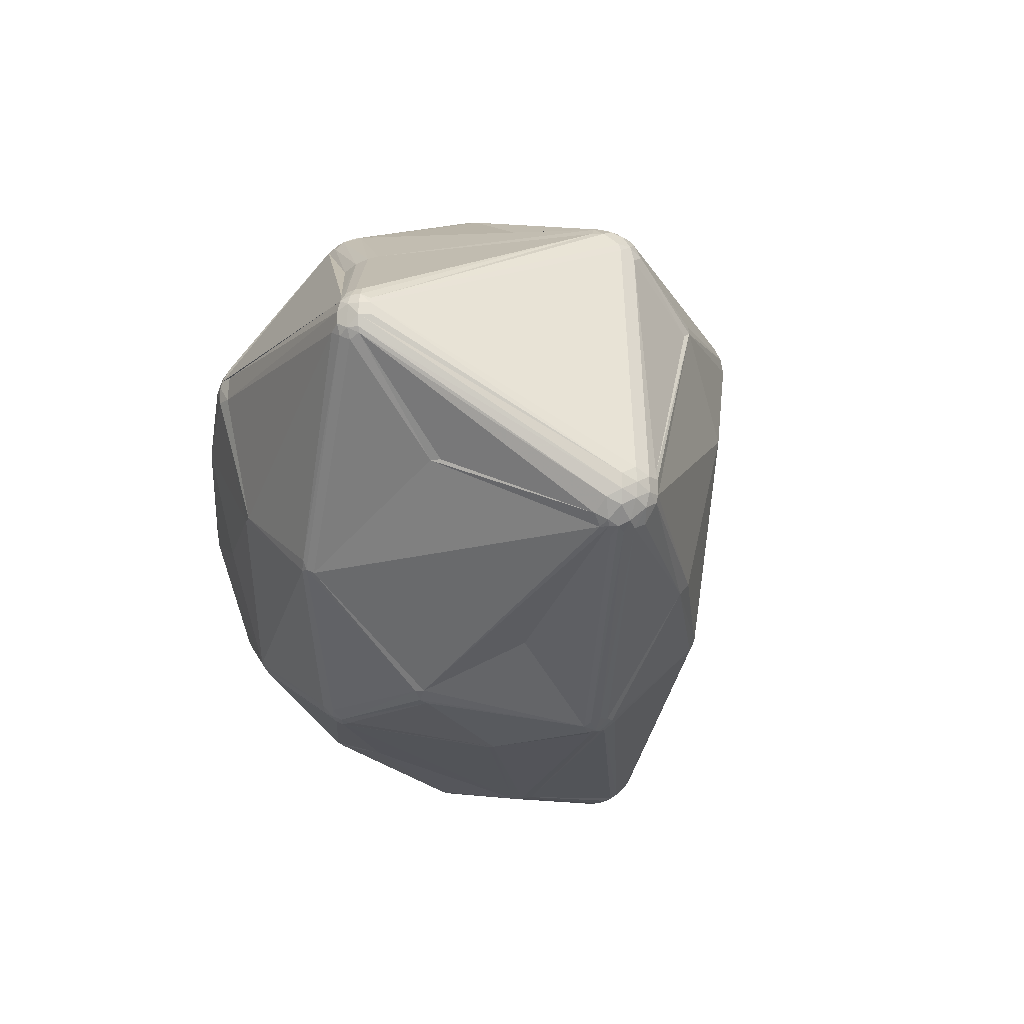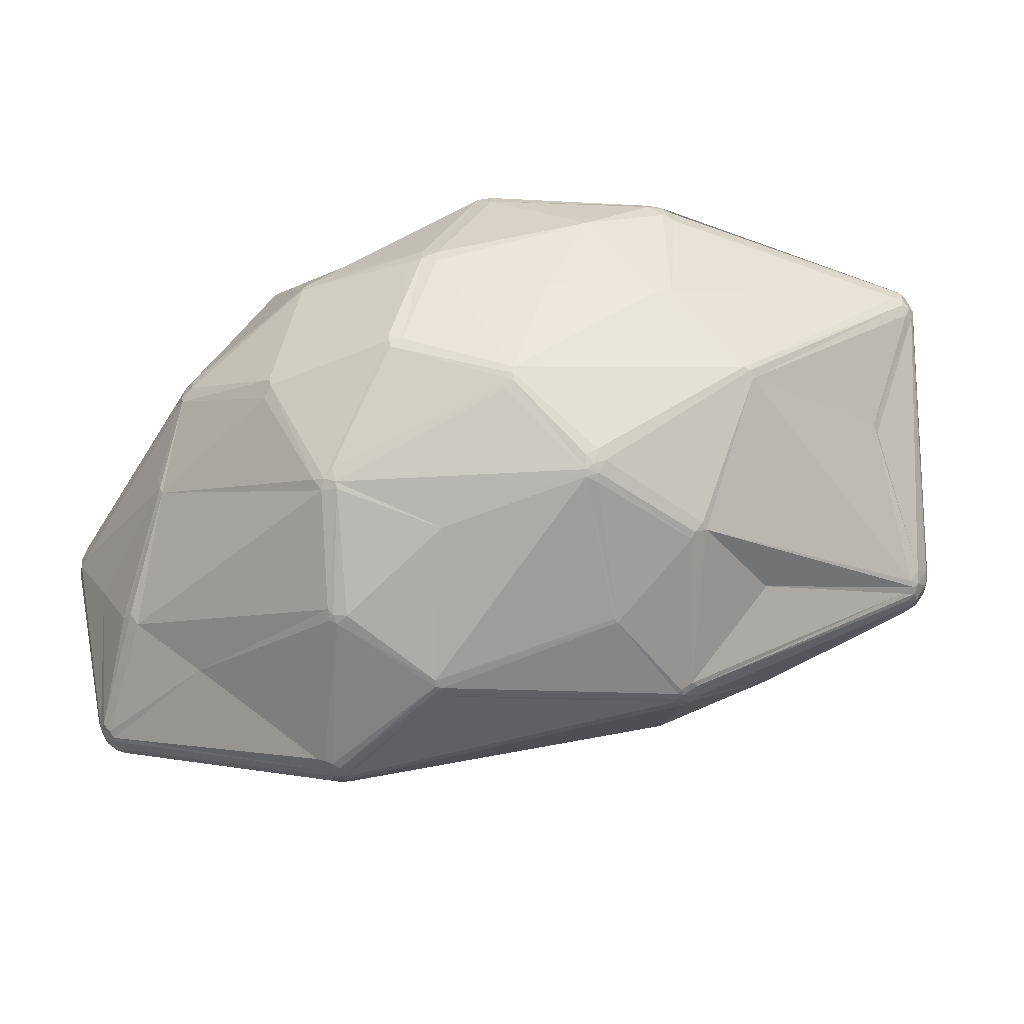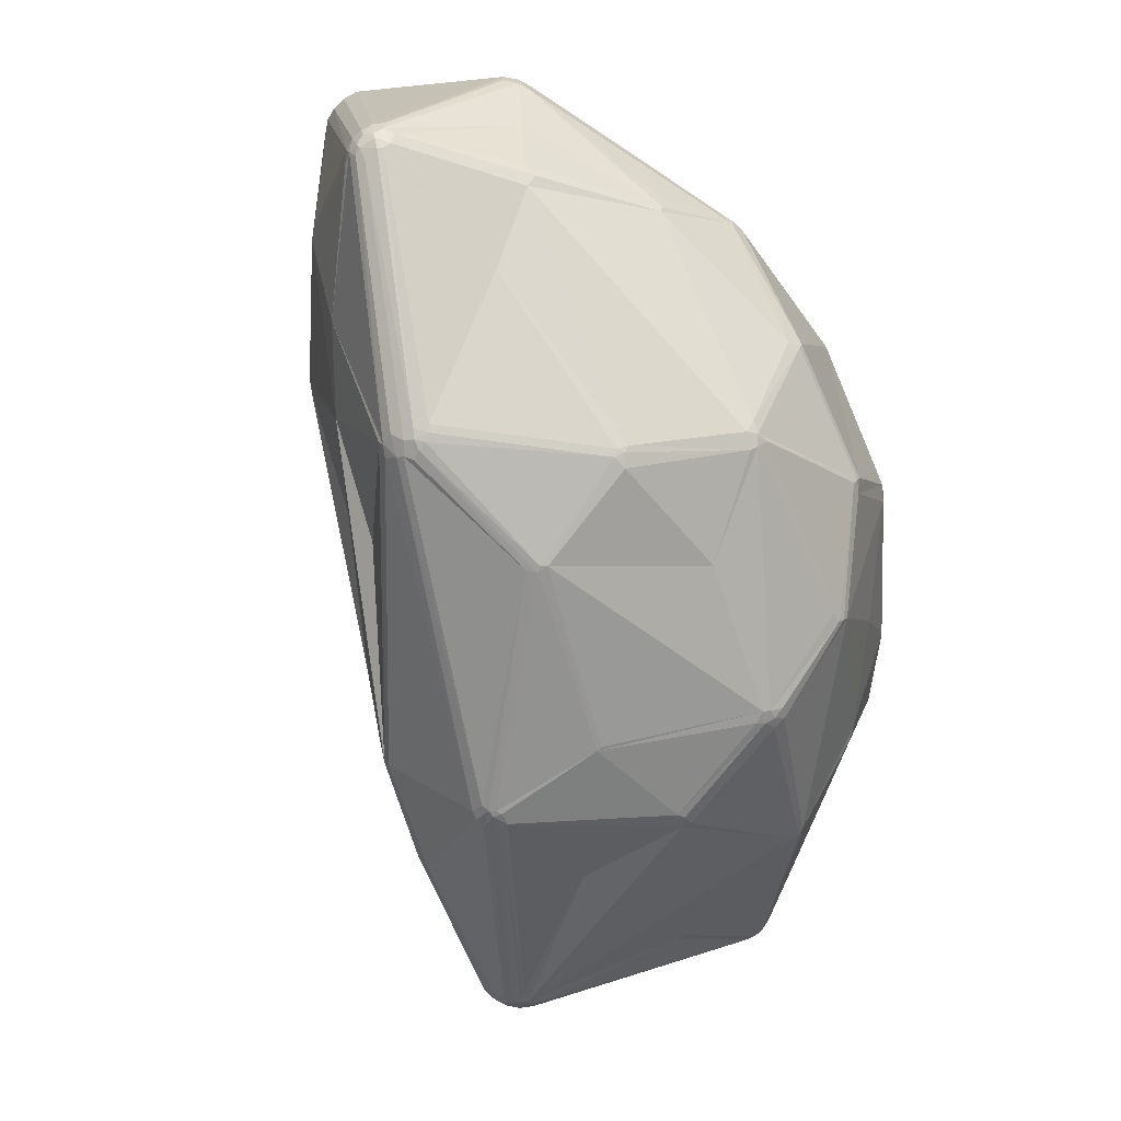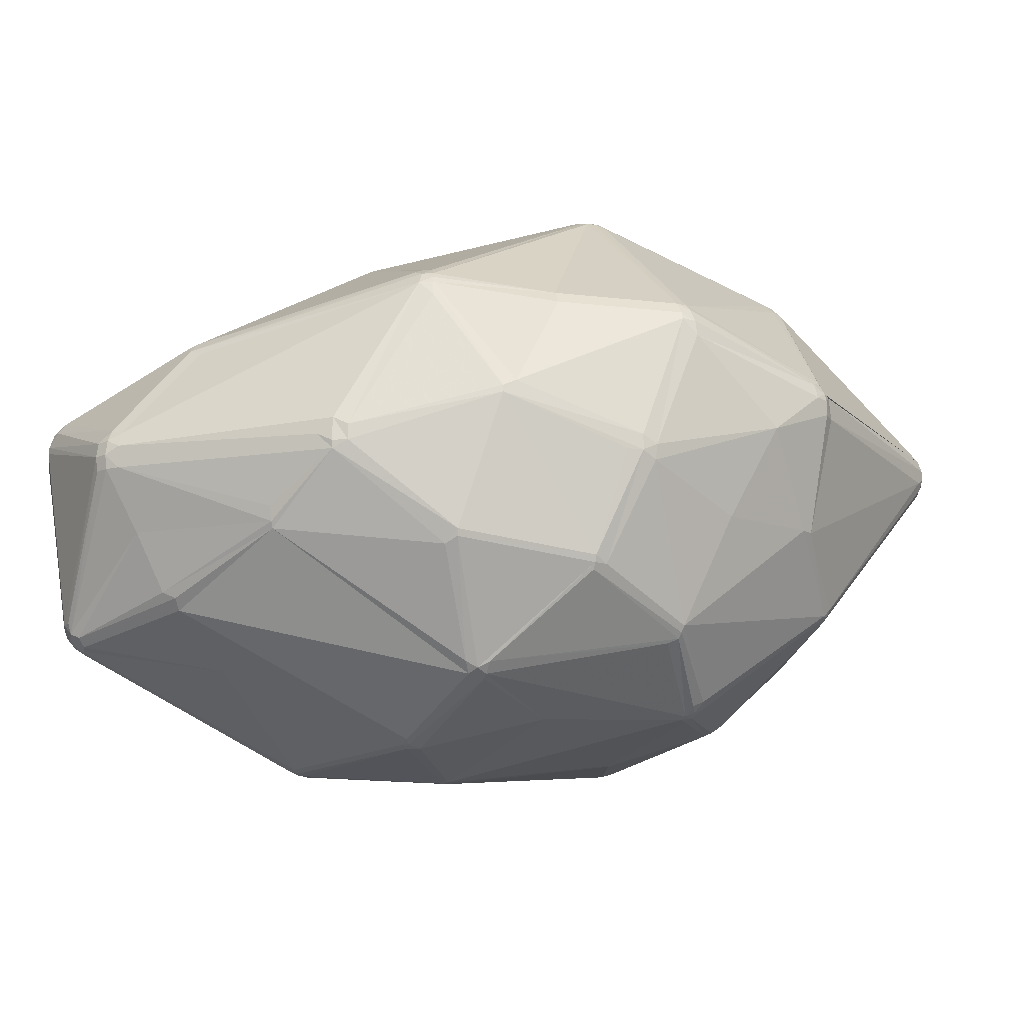
<metadata>
{"format":"obj","ext":"obj","renderer":"f3d","projection":"perspective","resolution":1024,"background":"white","views":[{"elev":-14.5,"azim":62.7,"up":"+Z"},{"elev":-59.5,"azim":-18.2,"up":"+Z"},{"elev":-75.1,"azim":-109.7,"up":"+Z"},{"elev":-16.2,"azim":-57.3,"up":"+Z"}]}
</metadata>
<code>
v 93.61 120.8 139.3
v 93.95 120.8 141.5
v 94.03 118.7 140.4
v 94.28 118.8 137.1
v 94.28 122.9 141.5
v 93.95 120.8 137.1
v 94.28 122.9 137.1
v 94.68 118.9 142.5
v 93.95 123 139.3
v 94.95 120.8 143.4
v 98.53 118.4 128.1
v 101.8 96.07 129.5
v 101.5 87.61 138.8
v 102 85.32 137.6
v 102.5 96.28 127.4
v 102.6 116.4 119.6
v 102.2 85.41 141.1
v 103 96.46 126.5
v 103 83.26 137.6
v 103 83.26 140
v 102.2 85.41 136.5
v 103.3 140.2 148.7
v 103.4 135.9 117.6
v 103.6 142.2 146.7
v 104.4 139.8 150.3
v 103.6 142.2 145.7
v 104.3 112.5 156.6
v 103.4 114.7 118.7
v 104.1 141.8 148.7
v 104.2 137.4 117.6
v 103.9 135.7 116
v 104.5 114.6 157.6
v 105 136.8 115.3
v 104.2 134.2 115.3
v 105 143.6 144.7
v 105.1 141.1 150.3
v 105.2 143.4 147.7
v 105.4 138.6 117.6
v 105.7 138.2 116
v 105.4 143.1 148.7
v 104.9 115.1 117.1
v 105.7 140.7 151
v 105.4 134.2 114.1
v 105.5 136.5 114.6
v 105.6 116.2 158.5
v 106.1 142.1 150.3
v 106.6 135.7 113.6
v 106.8 144.5 146.7
v 106.8 144.5 144.7
v 107 143.9 148.7
v 106.2 135 113.6
v 106.9 139.4 117.6
v 107.1 140.8 151.5
v 107.2 138.4 115.3
v 107.2 143.4 149.5
v 106.2 114.6 159.3
v 107.4 137.9 114.6
v 107 117.2 159.3
v 108.6 136.7 113.6
v 108.6 139.1 116
v 108.6 139.6 117.6
v 107.6 142 151
v 108.8 144.9 145.7
v 108.6 138.1 114.6
v 110.2 139.2 116.8
v 108.8 144.2 148.7
v 110.8 144.6 145.7
v 111.7 77.34 163.2
v 112 75.06 161
v 113.6 79.41 165.9
v 113.1 75.84 164.2
v 113.6 73.66 123.3
v 112.6 75.48 163.2
v 113 77.77 165.1
v 114 71.74 124.2
v 113.7 76.29 165.1
v 114.6 79.41 166.5
v 113.6 71.5 125.2
v 115.4 64.99 145
v 115.4 65.04 146
v 115.3 77.41 166.5
v 115.8 115.6 110.1
v 117 63.81 147
v 121.6 141.2 131.3
v 124.7 76.94 106.8
v 123.2 76.46 108.4
v 123.9 140.9 131.3
v 124.6 75.3 107.6
v 126.7 75.64 106.3
v 126.2 74.88 106.8
v 126.5 62.4 161.9
v 125.3 73.63 108.4
v 128.5 57.76 121.6
v 127.3 63.52 163.8
v 128.3 57.42 122.6
v 130.4 91.85 99.64
v 130.9 50.82 140.4
v 128.9 58.23 120.7
v 129.2 52.46 138
v 130.3 56.88 121.6
v 131.2 93.21 99.03
v 130.3 101.1 176.1
v 130.9 50.82 138
v 131.4 92.16 99.03
v 130.9 100 176.6
v 131.7 134.3 120.1
v 131.4 101.6 176.6
v 133.2 91.33 98.58
v 132.1 101.1 176.9
v 132.9 49.68 139.2
v 133 50.03 136.9
v 133.2 139.3 144.8
v 133.2 139.3 146.8
v 132.3 93.21 98.58
v 133.8 129.1 167.5
v 136.2 132 166.3
v 134 130.5 167
v 135 131 167
v 136.2 117.5 98.23
v 136.2 131.2 167
v 136.2 133.2 164.7
v 137.4 119.2 98.23
v 137.2 117.1 97.78
v 138.9 48.4 161.3
v 138 132.9 164.7
v 138.7 118.6 97.78
v 139.4 119.8 98.23
v 137.6 131.8 166.3
v 138.6 48.04 160.2
v 139.7 49.52 163.2
v 138.5 117.1 97.5
v 139.4 121.7 99.61
v 141.3 122.2 100.5
v 141.4 119.2 98.23
v 140.5 46.68 157.9
v 139.8 117.5 97.5
v 140.6 47.03 160.2
v 142 120 98.84
v 141.3 117.8 97.78
v 143.1 115.7 175.7
v 140.9 48.04 162.3
v 141.2 48.77 163.2
v 144.2 116.1 175.7
v 142.6 75.24 102.9
v 141.5 122.8 101.5
v 143 121.3 100.5
v 146.3 53.08 115.2
v 146.5 53.62 114.3
v 144.4 129.4 119.7
v 145.1 116.8 175.4
v 145.8 55.68 112.7
v 146.7 135.6 149.7
v 146.7 54.3 113.5
v 145.3 117.6 174.9
v 148.3 134.1 154
v 148.8 97.61 96.01
v 146.7 135.3 153
v 148.7 134.6 149.7
v 149.4 46.38 131.8
v 150 99.23 96.33
v 148.5 96.64 96.09
v 149.8 97.61 96.09
v 151.7 73.74 186.2
v 152.3 72.59 186.2
v 153.4 75.01 187.2
v 152.4 75.01 186.7
v 153.2 71.68 186.2
v 153.9 76.28 187.2
v 154.1 70.3 185.5
v 154.9 72.95 187.2
v 154.1 40.64 145.9
v 154.6 71.99 186.7
v 154.6 75.35 187.4
v 156.5 74.37 187.4
v 156.3 72.95 187.2
v 159.6 60.39 104.6
v 158.8 119 117.2
v 159.1 58.7 105.9
v 159.9 61.35 104.2
v 161.6 123.6 138.6
v 160.6 57.75 106.7
v 160.6 59.3 105.1
v 161.6 60.39 104.6
v 162.1 58.7 105.9
v 161.9 61.66 104.2
v 163.5 37.96 153.1
v 163.7 38.65 155.3
v 165.8 37.6 153.1
v 165.8 37.6 150.7
v 165.8 37.88 154.2
v 165.8 38.94 156.3
v 165.9 42.33 132.8
v 167.8 42.03 132.8
v 168.1 37.96 150.7
v 168 38.23 154.2
v 170.6 93.23 185.4
v 171.8 81.26 100.5
v 171.5 92.58 185.6
v 171 80.87 100.5
v 172.6 92.21 185.6
v 172.7 94.42 185
v 173.7 75.46 184.2
v 173.2 95.98 183.8
v 174.5 76.54 184.2
v 174.2 93.34 185
v 172.8 91.3 185.6
v 173.7 92.23 185.4
v 174.9 50.64 173.5
v 175.4 76.23 183.7
v 175.4 52.22 175.2
v 174.1 94.7 184.5
v 176.8 52 175.2
v 178.3 66.92 105.1
v 178.7 50.64 173.5
v 176.8 50.34 173.5
v 178.8 53.66 175.8
v 179.3 64.58 106.6
v 178.4 65.81 105.5
v 178.2 52.22 175.2
v 181.3 45.54 123.8
v 180 45.97 122.6
v 181.1 46.15 122.6
v 179.6 54.41 175.8
v 180.2 65.52 106.6
v 181.9 47.04 122
v 182.9 113.1 135.1
v 185 91.16 101.5
v 185.3 92.11 101.7
v 184.4 113 165.4
v 184.4 114.2 163.6
v 185.1 93.2 102.1
v 185.1 90.32 101.5
v 185.9 112.7 165.4
v 186.3 113.9 163.6
v 186.7 94.04 103.2
v 186 91.18 101.7
v 186.4 89.01 102.1
v 187.6 93.1 103.2
v 187.5 107.9 117
v 188.5 90.61 103.2
v 187.3 112 165.4
v 188.4 106.5 114.9
v 187.6 89.52 102.6
v 188.2 91.92 103.2
v 187.7 112.6 164.5
v 188.8 107.1 116.3
v 188.3 113.4 162.6
v 190 47.54 165.5
v 188.5 113.7 160.4
v 191.4 75.14 176.1
v 191.6 48.57 166.4
v 192.6 50.04 167.2
v 192.8 51.61 167.8
v 194 75.08 112.2
v 196.9 107.1 145.8
v 203.1 95.86 119.7
v 204 97.61 160.6
v 202.6 97.63 121.4
v 205.4 96.91 159.1
v 207.3 39.24 152.7
v 205.6 39.18 150.1
v 207.1 39.75 154.3
v 205.6 40.52 155.7
v 206.1 54.08 133.8
v 206.4 82.53 172.5
v 206.2 95.56 158.3
v 207 83.81 172.1
v 206.4 81.09 172.5
v 206.8 40.71 155.7
v 207.5 41.79 156.3
v 207.1 39.75 149.3
v 207.3 39.24 150.9
v 208.5 78.69 170.7
v 208.5 84.93 170.7
v 207.1 55.16 133.8
v 208.2 42.51 156.3
v 207 79.81 172.1
v 209.1 85.38 169.8
v 208.2 40.81 148.6
v 208.2 40.81 155
v 208.7 40.18 150.1
v 208.6 81.81 171.5
v 209.6 41.53 149.3
v 208.7 40.18 153.5
v 209.3 80.17 170.7
v 209.2 41.79 155
v 209.8 41.34 153.5
v 209.3 83.45 170.7
v 210.3 42.9 154.3
v 210 86 167.7
v 209.8 41.34 150.1
v 210.9 81.81 168.8
v 210.6 83.88 168.8
v 210.1 41.18 151.8
v 210.8 42.71 151.8
v 211.3 84.1 166.6
v 210.6 42.79 153.5
v 211.3 81.81 167.7
v 218.4 75.54 122.7
v 219 73.48 123.6
v 219.8 76.81 123.1
v 219.9 72.23 125.2
v 219.9 74.39 123.6
v 220.5 75.54 123.6
v 220.6 73.9 124.4
v 220.6 79.72 124.4
v 222.2 80.87 128.2
v 220.5 78.08 123.6
v 222 80.72 127.1
v 222 80.72 131.5
v 222 72.9 127.1
v 223.2 74.67 128.2
v 223.2 74.67 130.4
v 222.2 80.87 130.4
v 221.6 76.81 124.4
v 222.5 78.74 126.1
v 223.2 78.95 130.4
v 222.5 74.88 126.1
v 223.3 76.81 131.5
v 223.2 78.95 128.2
v 223.3 76.81 127.1
v 223.6 76.81 129.3
g foo
f 251 214 248
f 140 168 196
f 88 90 92
f 48 63 49
f 47 44 57
f 47 57 59
f 33 31 30
f 5 2 10
f 44 31 33
f 43 31 44
f 265 204 268
f 43 41 34
f 88 89 90
f 86 75 72
f 147 192 159
f 79 97 83
f 74 76 81
f 74 81 77
f 191 142 141
f 100 147 111
f 186 190 187
f 186 188 190
f 81 166 105
f 4 15 12
f 2 5 9
f 74 70 32
f 116 125 121
f 120 150 154
f 62 117 118
f 118 140 143
f 42 36 25
f 22 10 25
f 53 42 58
f 40 29 36
f 54 64 57
f 119 101 82
f 1 2 9
f 16 15 11
f 84 61 63
f 226 180 158
f 249 226 158
f 322 313 312
f 258 256 246
f 146 235 138
f 239 149 180
f 249 259 255
f 107 109 140
f 245 278 257
f 292 288 282
f 253 276 273
f 76 94 164
f 214 212 215
f 277 223 253
f 172 212 175
f 210 142 208
f 212 210 215
f 141 137 187
f 281 272 271
f 281 271 279
f 283 302 311
f 291 283 311
f 295 287 294
f 190 188 195
f 185 179 197
f 271 225 279
f 93 98 100
f 261 271 272
f 178 181 148
f 217 218 224
f 144 90 89
f 98 93 92
f 89 88 85
f 86 85 88
f 86 18 85
f 104 96 101
f 96 89 85
f 18 41 85
f 43 82 41
f 104 89 96
f 101 119 114
f 108 104 114
f 108 89 104
f 144 108 161
f 104 101 114
f 236 243 237
f 240 243 236
f 114 156 161
f 108 114 161
f 237 224 218
f 162 136 160
f 161 156 162
f 178 148 153
f 144 179 176
f 144 161 179
f 159 192 171
f 108 144 89
f 176 178 153
f 98 147 100
f 179 183 176
f 92 90 151
f 148 147 98
f 92 151 153
f 153 148 98
f 92 153 98
f 95 93 100
f 75 93 95
f 97 103 110
f 189 171 192
f 159 111 147
f 2 1 3
f 15 18 21
f 75 95 78
f 72 18 86
f 72 78 21
f 18 72 21
f 78 72 75
f 86 88 75
f 88 93 75
f 92 93 88
f 79 80 20
f 95 79 78
f 19 21 78
f 95 99 79
f 79 83 80
f 103 97 79
f 103 79 99
f 103 111 110
f 99 95 103
f 100 103 95
f 100 111 103
f 135 110 171
f 141 124 137
f 110 111 171
f 187 137 135
f 141 130 124
f 172 167 169
f 164 166 163
f 142 130 141
f 69 80 73
f 97 110 129
f 91 124 94
f 124 130 94
f 71 68 73
f 71 74 68
f 94 130 164
f 135 129 110
f 97 129 83
f 91 83 129
f 124 129 137
f 135 137 129
f 124 91 129
f 73 80 83
f 32 10 8
f 73 91 94
f 94 71 73
f 91 73 83
f 163 81 76
f 74 71 76
f 69 73 68
f 163 76 164
f 71 94 76
f 107 102 105
f 81 163 166
f 74 77 70
f 102 56 70
f 81 105 77
f 77 105 70
f 102 70 105
f 105 109 107
f 105 166 165
f 200 207 205
f 140 109 168
f 164 172 170
f 14 21 19
f 21 12 15
f 19 79 20
f 14 13 21
f 78 79 19
f 7 31 6
f 17 13 14
f 68 20 69
f 27 32 8
f 17 14 19
f 17 19 20
f 20 80 69
f 17 20 68
f 70 56 32
f 21 4 12
f 2 8 10
f 8 3 17
f 6 4 1
f 8 68 27
f 8 17 68
f 3 13 17
f 46 53 62
f 117 140 118
f 201 143 198
f 230 233 234
f 74 32 68
f 32 27 68
f 56 45 32
f 45 10 32
f 23 31 7
f 56 102 45
f 58 45 107
f 45 102 107
f 121 125 157
f 107 140 115
f 58 107 115
f 22 29 24
f 42 25 45
f 58 42 45
f 5 10 22
f 40 46 55
f 36 42 46
f 53 117 62
f 66 121 113
f 46 62 55
f 115 140 117
f 115 53 58
f 53 115 117
f 42 53 46
f 118 116 62
f 116 118 120
f 62 116 55
f 128 125 116
f 55 121 66
f 55 116 121
f 155 230 234
f 118 143 120
f 128 120 154
f 116 120 128
f 120 143 150
f 125 230 155
f 155 157 125
f 234 247 157
f 113 121 157
f 87 113 112
f 113 157 152
f 113 152 112
f 84 65 61
f 87 67 113
f 67 66 113
f 49 63 61
f 36 46 40
f 50 40 55
f 50 37 40
f 67 63 66
f 45 25 10
f 9 24 26
f 9 5 24
f 49 52 35
f 35 24 37
f 23 30 31
f 24 29 37
f 29 25 36
f 22 25 29
f 50 48 37
f 40 37 29
f 24 5 22
f 52 38 35
f 35 37 48
f 26 24 35
f 48 50 66
f 63 48 66
f 55 66 50
f 30 26 38
f 52 49 61
f 49 35 48
f 38 26 35
f 31 34 11
f 2 3 8
f 9 30 23
f 9 26 30
f 7 1 9
f 39 57 44
f 54 57 39
f 63 67 84
f 30 39 33
f 31 43 34
f 16 28 18
f 145 133 106
f 127 122 59
f 127 59 64
f 101 96 82
f 59 57 64
f 51 122 119
f 39 44 33
f 39 52 54
f 127 138 134
f 127 132 138
f 134 126 127
f 38 39 30
f 9 23 7
f 39 38 52
f 60 64 54
f 52 60 54
f 60 61 65
f 61 60 52
f 47 51 43
f 44 47 43
f 51 47 122
f 43 51 82
f 51 119 82
f 41 18 28
f 47 59 122
f 34 41 28
f 16 18 15
f 96 85 41
f 96 41 82
f 34 28 16
f 11 15 4
f 31 11 6
f 6 1 7
f 13 3 4
f 13 4 21
f 1 4 3
f 6 11 4
f 34 16 11
f 131 114 123
f 156 136 162
f 126 134 139
f 160 136 139
f 132 64 133
f 127 64 132
f 106 133 60
f 160 139 134
f 136 126 139
f 126 122 127
f 119 122 123
f 126 136 131
f 119 123 114
f 114 131 156
f 123 126 131
f 122 126 123
f 131 136 156
f 132 133 138
f 64 60 133
f 133 146 138
f 246 242 145
f 145 146 133
f 145 149 177
f 145 106 149
f 65 106 60
f 158 149 152
f 87 149 106
f 87 84 67
f 65 84 87
f 112 152 87
f 106 65 87
f 87 152 149
f 158 180 149
f 226 239 180
f 242 146 145
f 231 235 228
f 235 231 138
f 160 228 227
f 160 227 162
f 317 319 322
f 288 278 274
f 298 317 296
f 298 293 292
f 296 293 298
f 266 296 310
f 259 307 255
f 259 314 307
f 259 310 314
f 162 227 197
f 232 197 227
f 236 237 232
f 227 236 232
f 227 228 236
f 312 318 321
f 231 134 138
f 244 236 228
f 238 244 228
f 240 236 244
f 228 235 238
f 242 238 235
f 231 228 160
f 134 231 160
f 310 317 314
f 256 244 238
f 256 309 306
f 316 315 308
f 258 255 307
f 255 258 246
f 145 177 246
f 246 149 239
f 246 177 149
f 146 242 235
f 256 238 242
f 246 256 242
f 226 255 246
f 246 239 226
f 317 310 296
f 249 152 157
f 233 229 203
f 229 154 203
f 150 143 201
f 128 229 125
f 154 229 128
f 234 233 245
f 241 233 211
f 245 233 241
f 229 230 125
f 234 157 155
f 233 230 229
f 247 234 245
f 226 249 255
f 249 158 152
f 249 157 247
f 201 205 211
f 203 201 211
f 200 205 201
f 211 233 203
f 278 290 257
f 293 278 288
f 207 200 206
f 293 290 278
f 296 290 293
f 274 278 241
f 241 278 245
f 211 267 274
f 241 211 274
f 274 267 288
f 211 205 267
f 267 205 265
f 265 205 207
f 198 143 140
f 173 200 198
f 198 200 201
f 154 150 201
f 154 201 203
f 196 198 140
f 168 173 196
f 247 245 257
f 259 247 257
f 249 247 259
f 298 319 317
f 290 259 257
f 290 296 266
f 290 266 259
f 292 282 285
f 286 280 284
f 287 286 284
f 297 286 287
f 289 286 297
f 289 292 285
f 295 294 313
f 210 208 215
f 164 167 172
f 204 175 202
f 173 198 196
f 173 174 200
f 206 200 174
f 174 170 175
f 165 173 168
f 105 165 109
f 165 168 109
f 164 165 166
f 164 170 165
f 173 165 170
f 167 130 142
f 164 130 167
f 172 210 212
f 169 167 142
f 209 204 202
f 170 172 175
f 170 174 173
f 219 223 216
f 202 175 216
f 206 204 207
f 174 175 204
f 204 206 174
f 293 288 292
f 250 277 268
f 265 207 204
f 265 268 267
f 285 268 277
f 277 273 285
f 282 288 267
f 223 219 252
f 282 267 268
f 268 285 282
f 209 268 204
f 250 268 209
f 209 223 250
f 277 253 273
f 284 262 260
f 195 260 262
f 280 262 284
f 194 260 195
f 262 263 190
f 281 260 272
f 263 262 269
f 280 269 262
f 298 292 289
f 289 285 273
f 286 276 270
f 286 270 280
f 286 289 273
f 276 286 273
f 269 280 270
f 212 214 219
f 251 248 263
f 251 252 219
f 252 269 270
f 252 251 269
f 263 269 251
f 195 262 190
f 270 253 252
f 270 276 253
f 248 215 263
f 214 215 248
f 219 214 251
f 216 212 219
f 250 223 277
f 253 223 252
f 209 216 223
f 209 202 216
f 216 175 212
f 172 169 210
f 169 142 210
f 135 186 187
f 191 208 142
f 190 191 187
f 141 187 191
f 195 188 194
f 190 215 191
f 215 208 191
f 263 215 190
f 281 291 294
f 188 189 194
f 186 189 188
f 171 189 186
f 135 171 186
f 111 159 171
f 194 189 193
f 284 294 287
f 284 281 294
f 295 313 297
f 194 261 260
f 283 291 281
f 297 287 295
f 283 281 279
f 298 289 297
f 318 312 311
f 315 321 318
f 284 260 281
f 261 272 260
f 283 264 275
f 243 304 299
f 264 283 279
f 279 225 264
f 320 316 309
f 307 320 309
f 320 321 316
f 294 312 313
f 294 291 312
f 298 297 319
f 313 319 297
f 322 319 313
f 266 310 259
f 322 312 321
f 181 178 182
f 192 193 189
f 220 193 221
f 193 261 194
f 184 183 217
f 254 303 224
f 213 232 237
f 213 197 232
f 224 303 300
f 176 153 151
f 182 178 176
f 183 182 176
f 176 90 144
f 90 176 151
f 179 185 183
f 183 184 182
f 148 181 147
f 184 181 182
f 197 199 161
f 197 179 199
f 161 199 179
f 161 162 197
f 197 213 185
f 318 305 304
f 221 222 220
f 301 304 243
f 244 308 240
f 309 316 306
f 308 306 316
f 321 320 322
f 317 322 320
f 308 256 306
f 258 309 256
f 258 307 309
f 240 308 301
f 256 308 244
f 317 307 314
f 317 320 307
f 243 299 237
f 321 315 316
f 304 301 315
f 315 318 304
f 240 301 243
f 303 304 305
f 305 318 311
f 308 315 301
f 237 254 224
f 302 264 300
f 213 237 218
f 304 303 299
f 302 283 275
f 303 254 299
f 254 237 299
f 221 181 222
f 213 183 185
f 217 183 218
f 213 218 183
f 302 300 305
f 303 305 300
f 302 275 264
f 291 311 312
f 311 302 305
f 225 217 224
f 221 193 192
f 193 220 261
f 181 221 147
f 261 220 271
f 192 147 221
f 271 220 222
f 222 184 217
f 271 222 225
f 184 222 181
f 300 225 224
f 300 264 225
f 225 222 217
g

</code>
